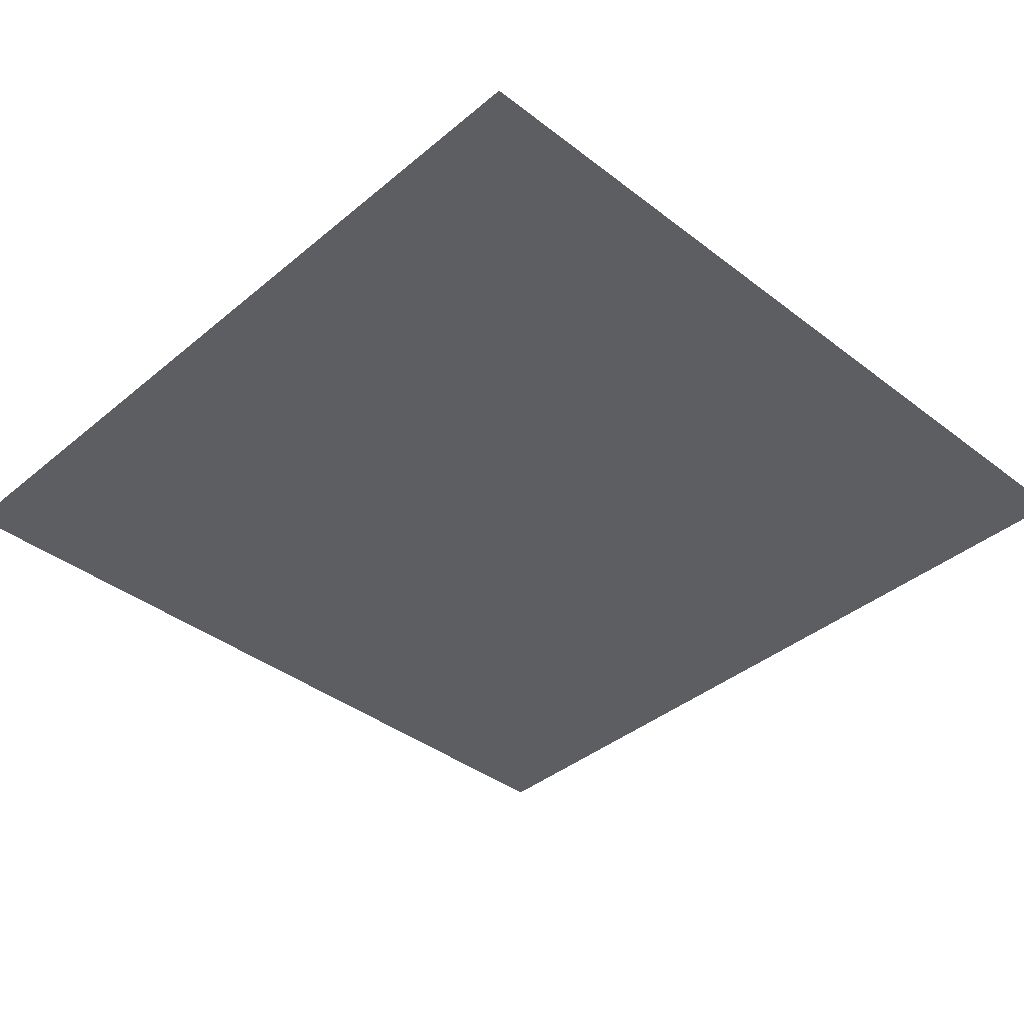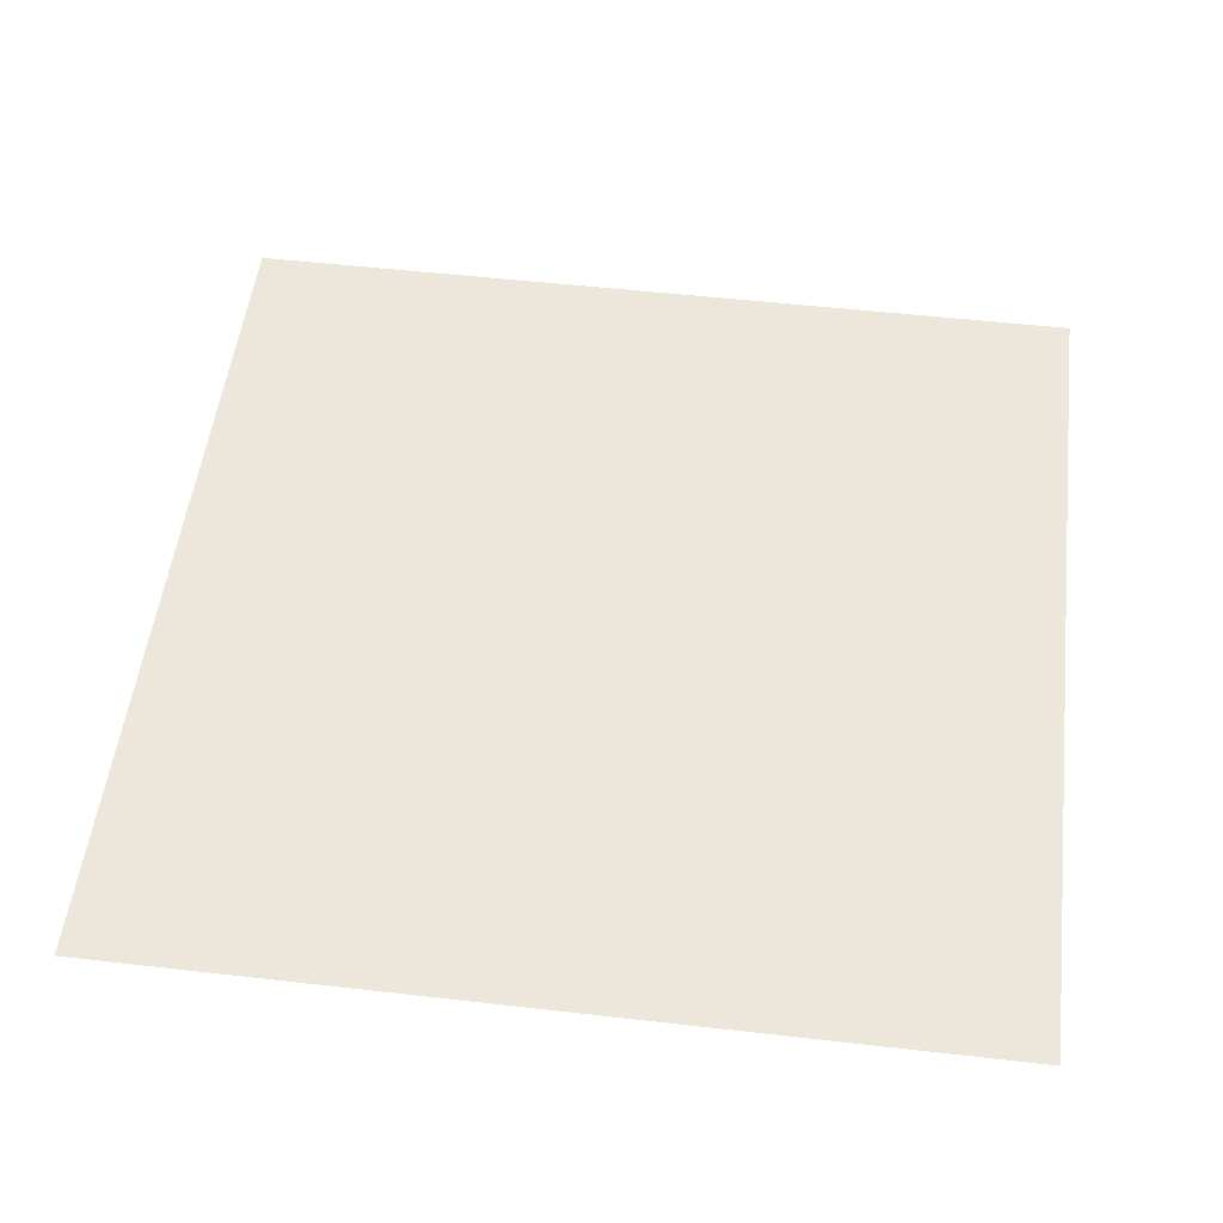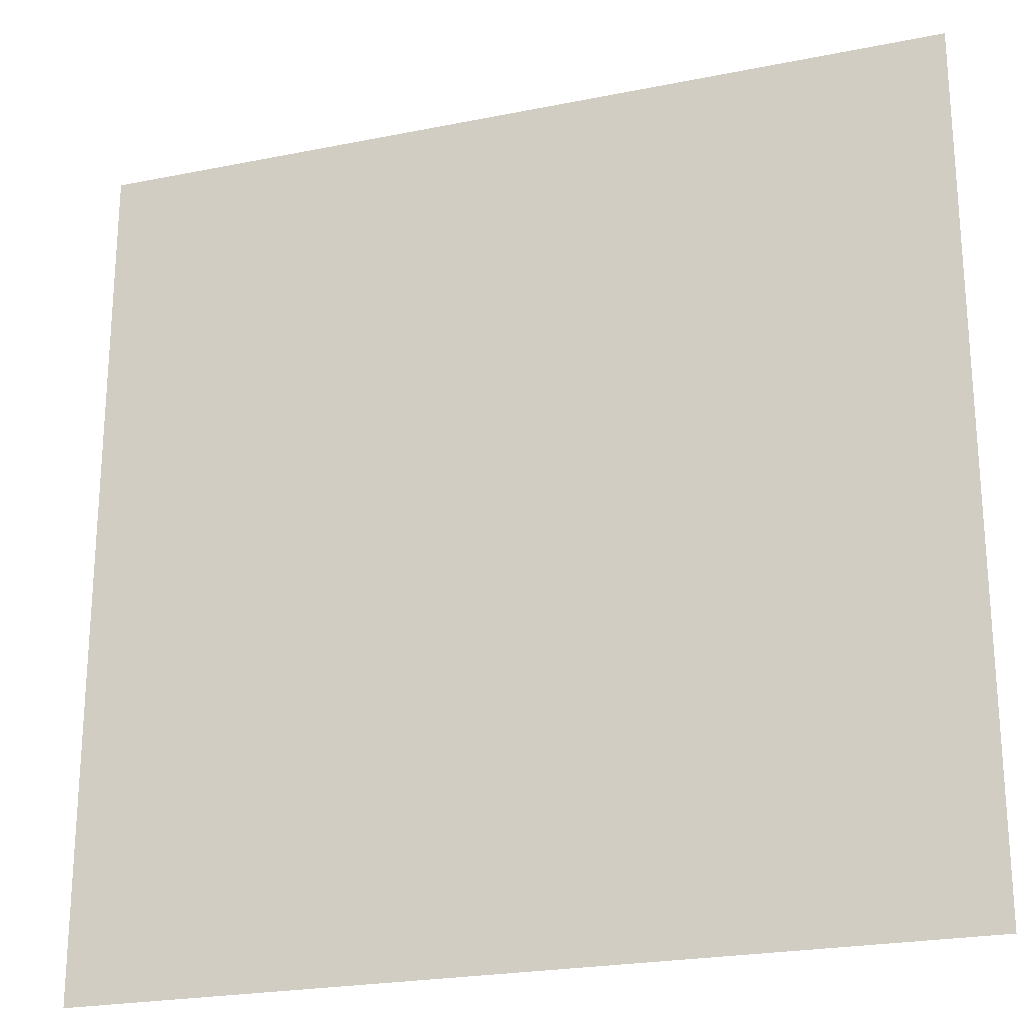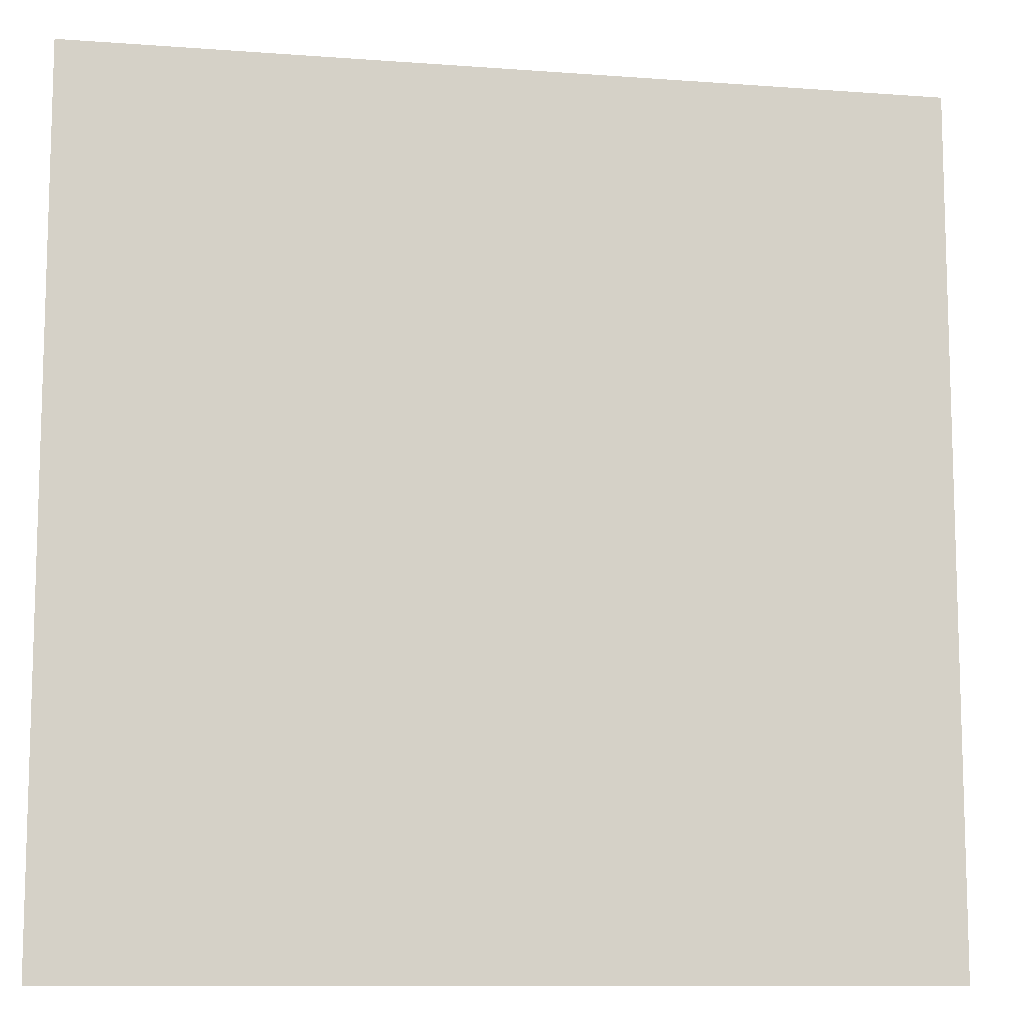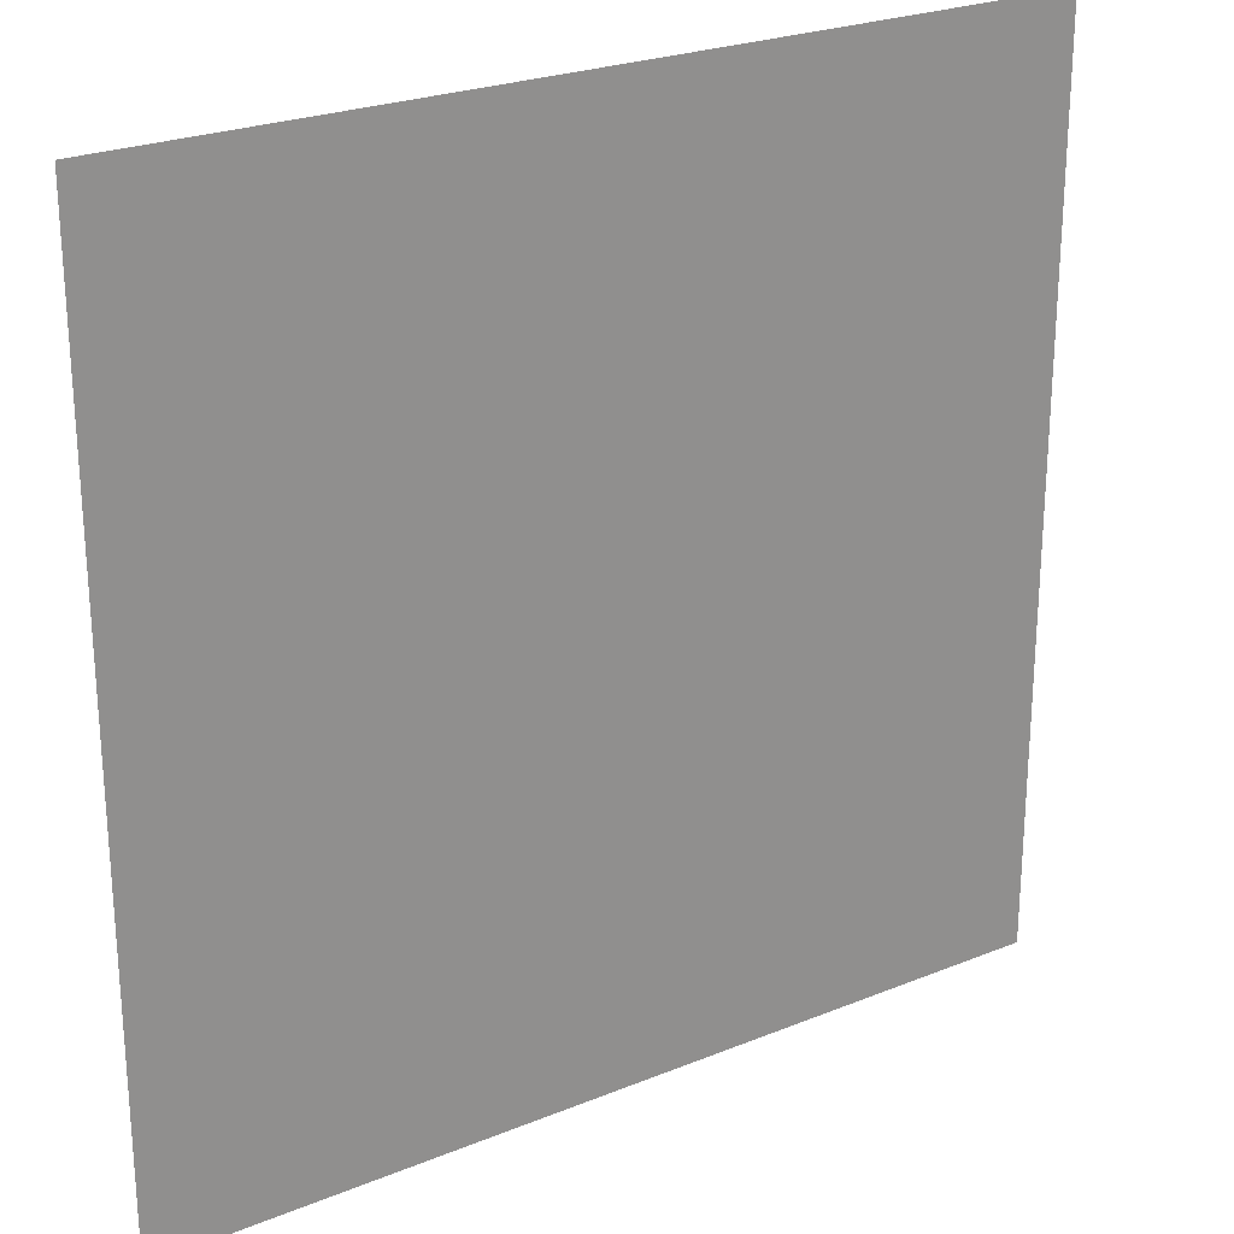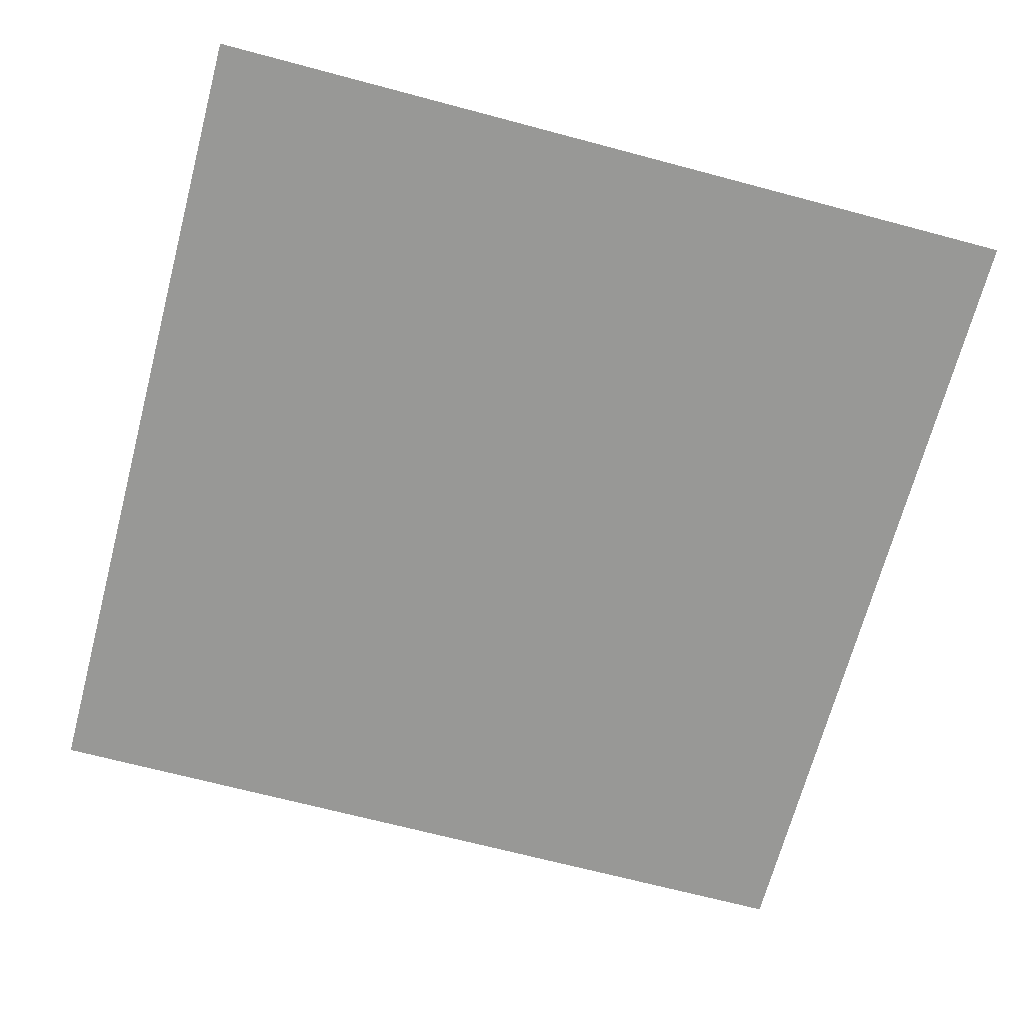
<metadata>
{"format":"obj","ext":"obj","renderer":"f3d","projection":"perspective","resolution":1024,"background":"white","views":[{"elev":-39.1,"azim":136.1,"up":"+Y"},{"elev":52.3,"azim":7.0,"up":"+Y"},{"elev":-23.3,"azim":-161.1,"up":"+Z"},{"elev":-10.6,"azim":169.4,"up":"+Z"},{"elev":24.7,"azim":146.4,"up":"+Z"},{"elev":-68.5,"azim":-14.9,"up":"+Y"}]}
</metadata>
<code>
o test_floor
v 100 0 -100
v -100 0 -100
v 100 0 100
v -100 0 100
v 75 0 -100
v 50 0 -100
v 25 0 -100
v 0 0 -100
v -25 0 -100
v -50 0 -100
v -75 0 -100
v 100 0 75
v 100 0 50
v 100 0 25
v 100 0 0
v 100 0 -25
v 100 0 -50
v 100 0 -75
v -75 0 100
v -50 0 100
v -25 0 100
v 0 0 100
v 25 0 100
v 50 0 100
v 75 0 100
v -100 0 -75
v -100 0 -50
v -100 0 -25
v -100 0 0
v -100 0 25
v -100 0 50
v -100 0 75
v -75 0 75
v -75 0 50
v -75 0 25
v -75 0 0
v -75 0 -25
v -75 0 -50
v -75 0 -75
v -50 0 75
v -50 0 50
v -50 0 25
v -50 0 0
v -50 0 -25
v -50 0 -50
v -50 0 -75
v -25 0 75
v -25 0 50
v -25 0 25
v -25 0 0
v -25 0 -25
v -25 0 -50
v -25 0 -75
v 0 0 75
v 0 0 50
v 0 0 25
v 0 0 0
v 0 0 -25
v 0 0 -50
v 0 0 -75
v 25 0 75
v 25 0 50
v 25 0 25
v 25 0 0
v 25 0 -25
v 25 0 -50
v 25 0 -75
v 50 0 75
v 50 0 50
v 50 0 25
v 50 0 0
v 50 0 -25
v 50 0 -50
v 50 0 -75
v 75 0 75
v 75 0 50
v 75 0 25
v 75 0 0
v 75 0 -25
v 75 0 -50
v 75 0 -75
f 39 2 26
f 53 10 46
f 67 8 60
f 81 6 74
f 33 31 32
f 35 29 30
f 37 27 28
f 20 33 19
f 41 35 34
f 43 37 36
f 45 39 38
f 47 41 40
f 49 43 42
f 51 45 44
f 22 47 21
f 55 49 48
f 57 51 50
f 59 53 52
f 61 55 54
f 63 57 56
f 65 59 58
f 24 61 23
f 69 63 62
f 71 65 64
f 73 67 66
f 75 69 68
f 77 71 70
f 79 73 72
f 3 75 25
f 13 77 76
f 15 79 78
f 17 81 80
f 39 11 2
f 53 9 10
f 67 7 8
f 81 5 6
f 33 34 31
f 35 36 29
f 37 38 27
f 20 40 33
f 41 42 35
f 43 44 37
f 45 46 39
f 47 48 41
f 49 50 43
f 51 52 45
f 22 54 47
f 55 56 49
f 57 58 51
f 59 60 53
f 61 62 55
f 63 64 57
f 65 66 59
f 24 68 61
f 69 70 63
f 71 72 65
f 73 74 67
f 75 76 69
f 77 78 71
f 79 80 73
f 3 12 75
f 13 14 77
f 15 16 79
f 17 18 81
f 18 5 81
f 46 11 39
f 60 9 53
f 74 7 67
f 19 32 4
f 34 30 31
f 36 28 29
f 38 26 27
f 40 34 33
f 42 36 35
f 44 38 37
f 21 40 20
f 48 42 41
f 50 44 43
f 52 46 45
f 54 48 47
f 56 50 49
f 58 52 51
f 23 54 22
f 62 56 55
f 64 58 57
f 66 60 59
f 68 62 61
f 70 64 63
f 72 66 65
f 25 68 24
f 76 70 69
f 78 72 71
f 80 74 73
f 12 76 75
f 14 78 77
f 16 80 79
f 18 1 5
f 46 10 11
f 60 8 9
f 74 6 7
f 19 33 32
f 34 35 30
f 36 37 28
f 38 39 26
f 40 41 34
f 42 43 36
f 44 45 38
f 21 47 40
f 48 49 42
f 50 51 44
f 52 53 46
f 54 55 48
f 56 57 50
f 58 59 52
f 23 61 54
f 62 63 56
f 64 65 58
f 66 67 60
f 68 69 62
f 70 71 64
f 72 73 66
f 25 75 68
f 76 77 70
f 78 79 72
f 80 81 74
f 12 13 76
f 14 15 78
f 16 17 80

</code>
